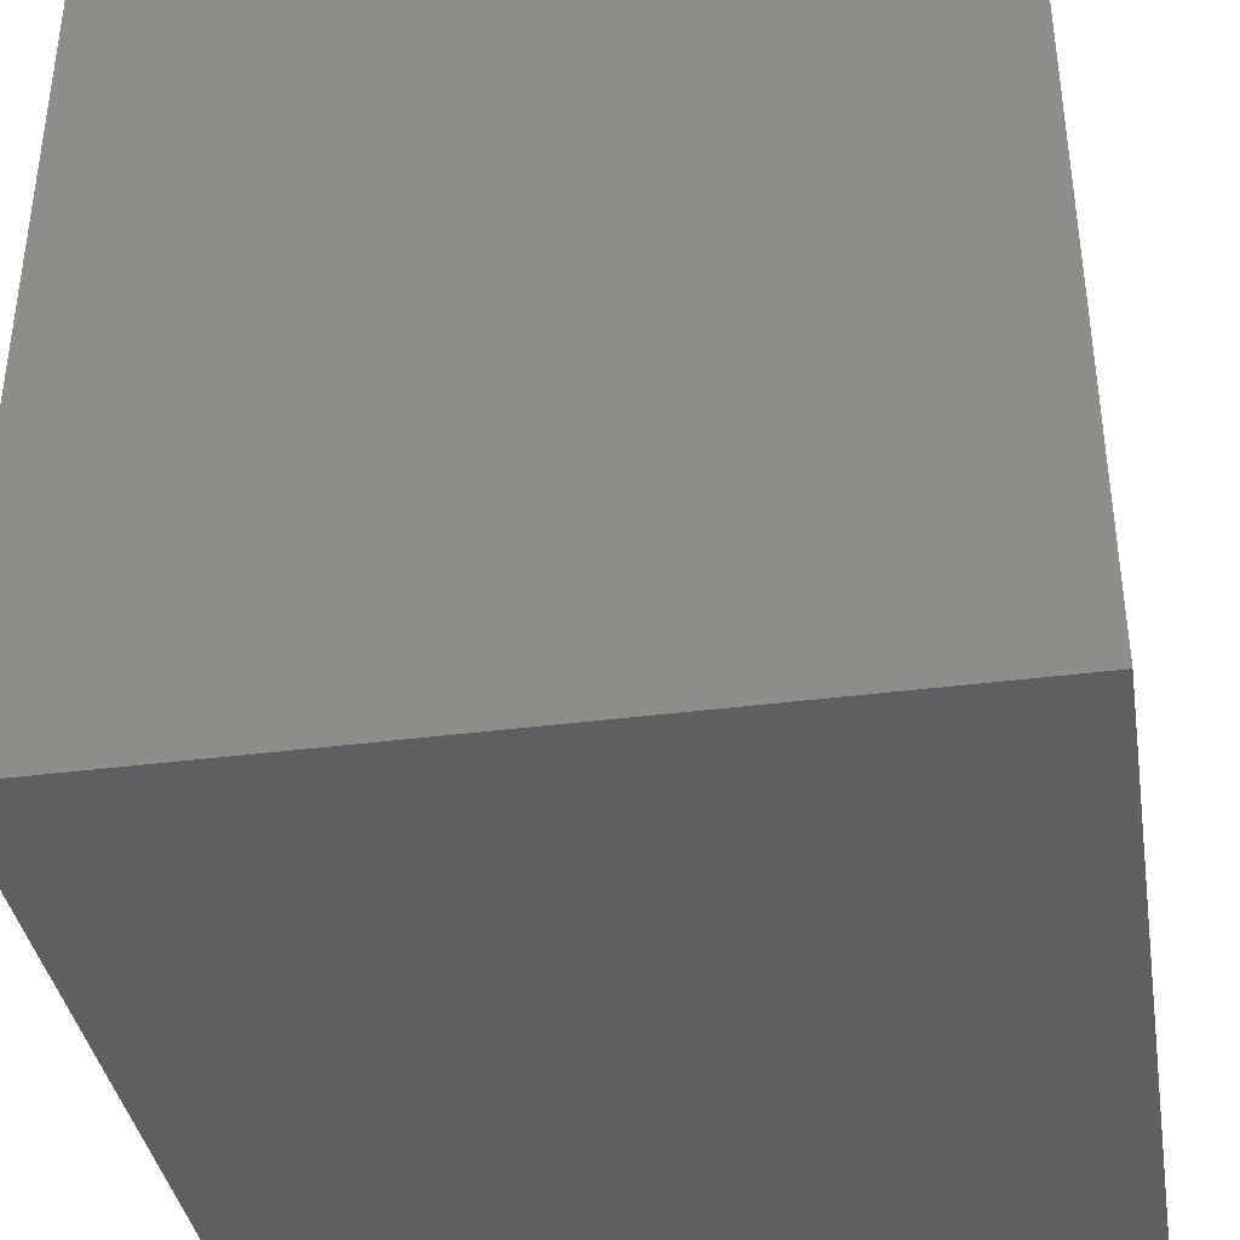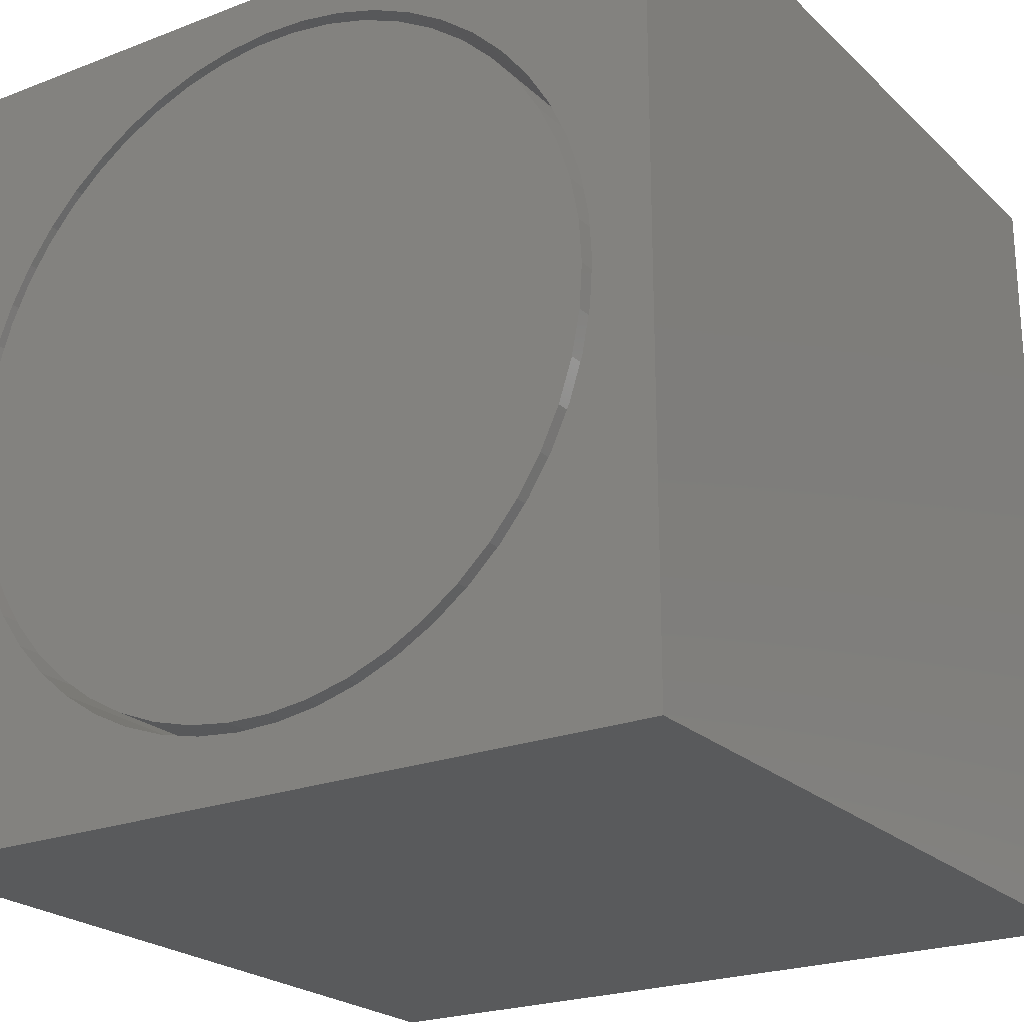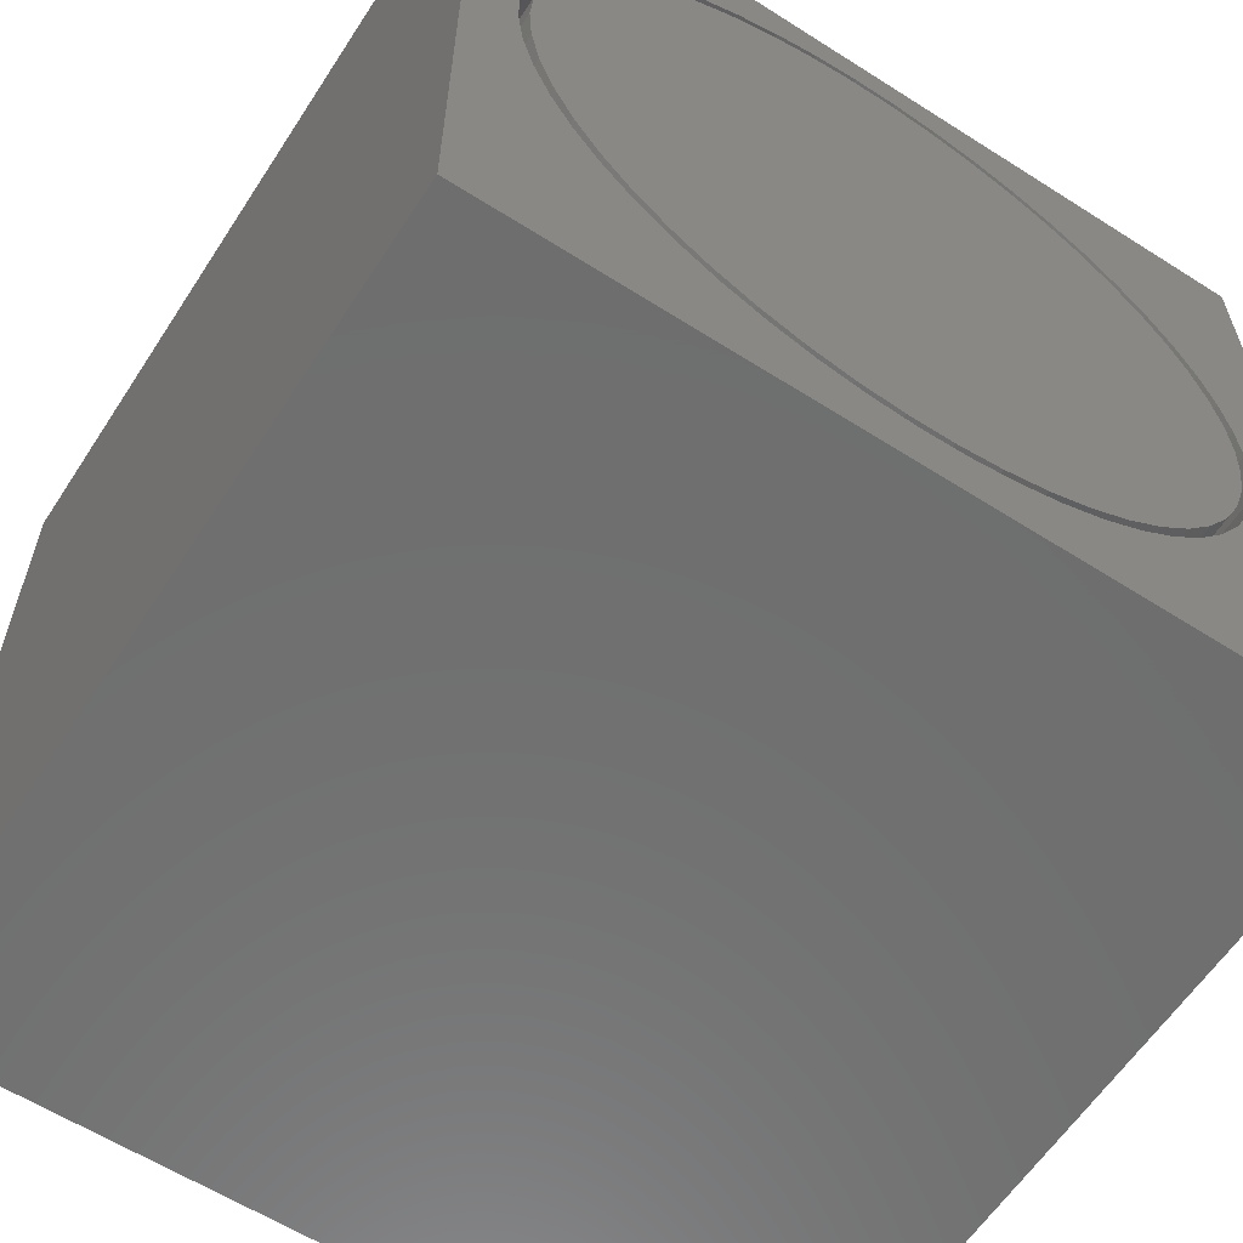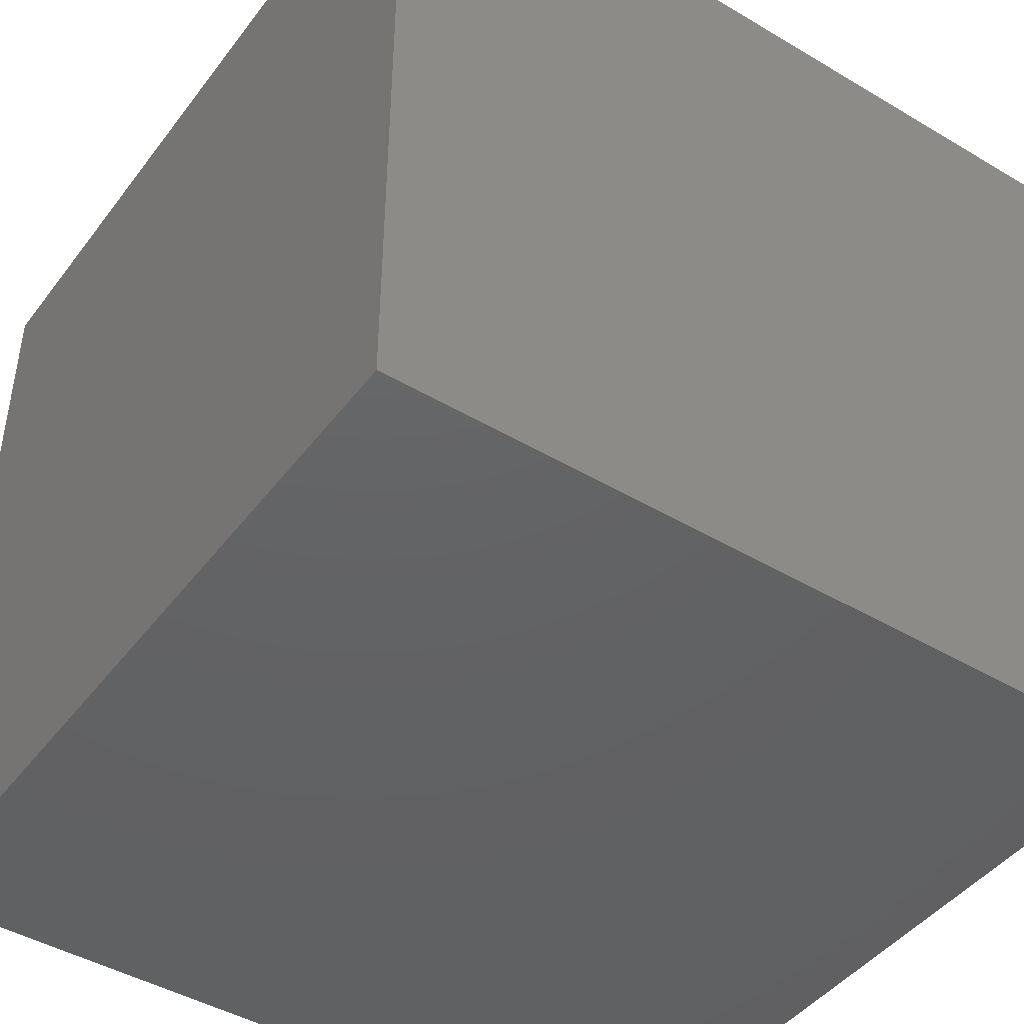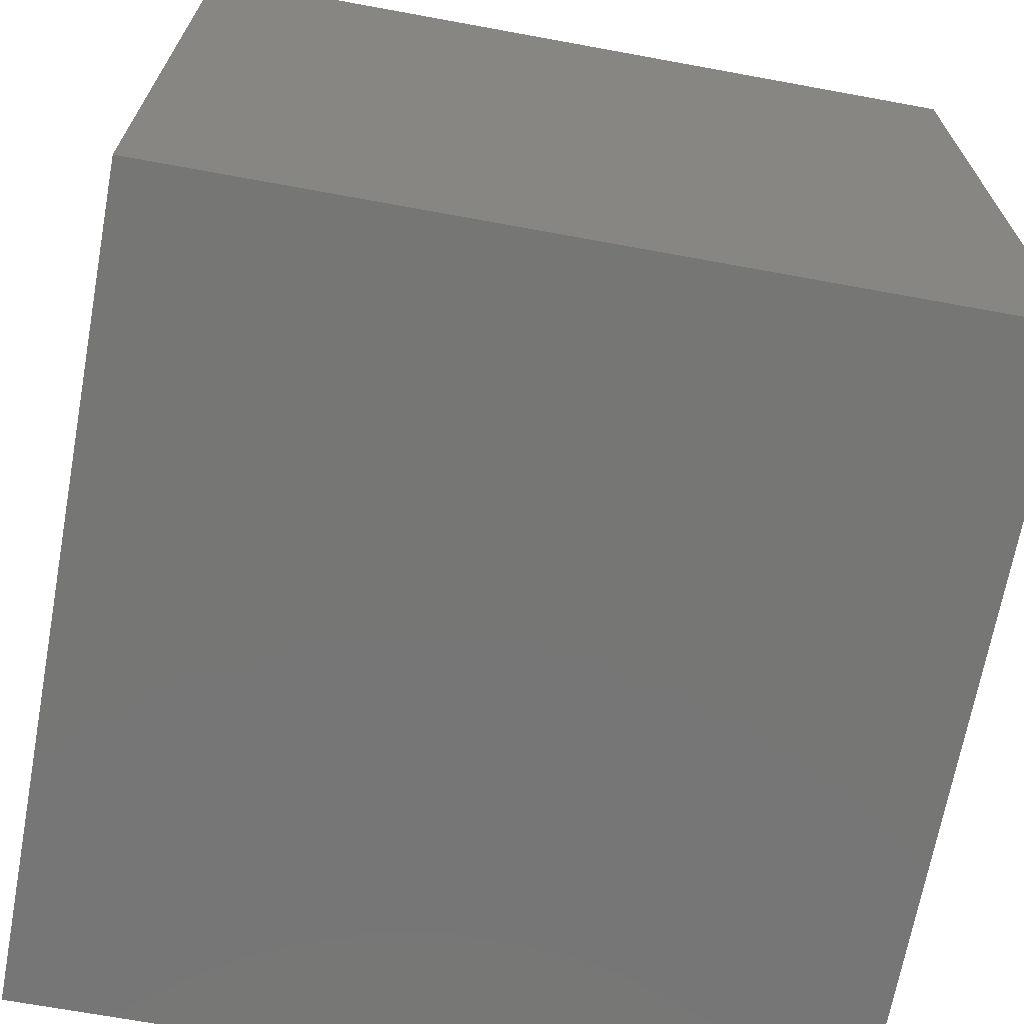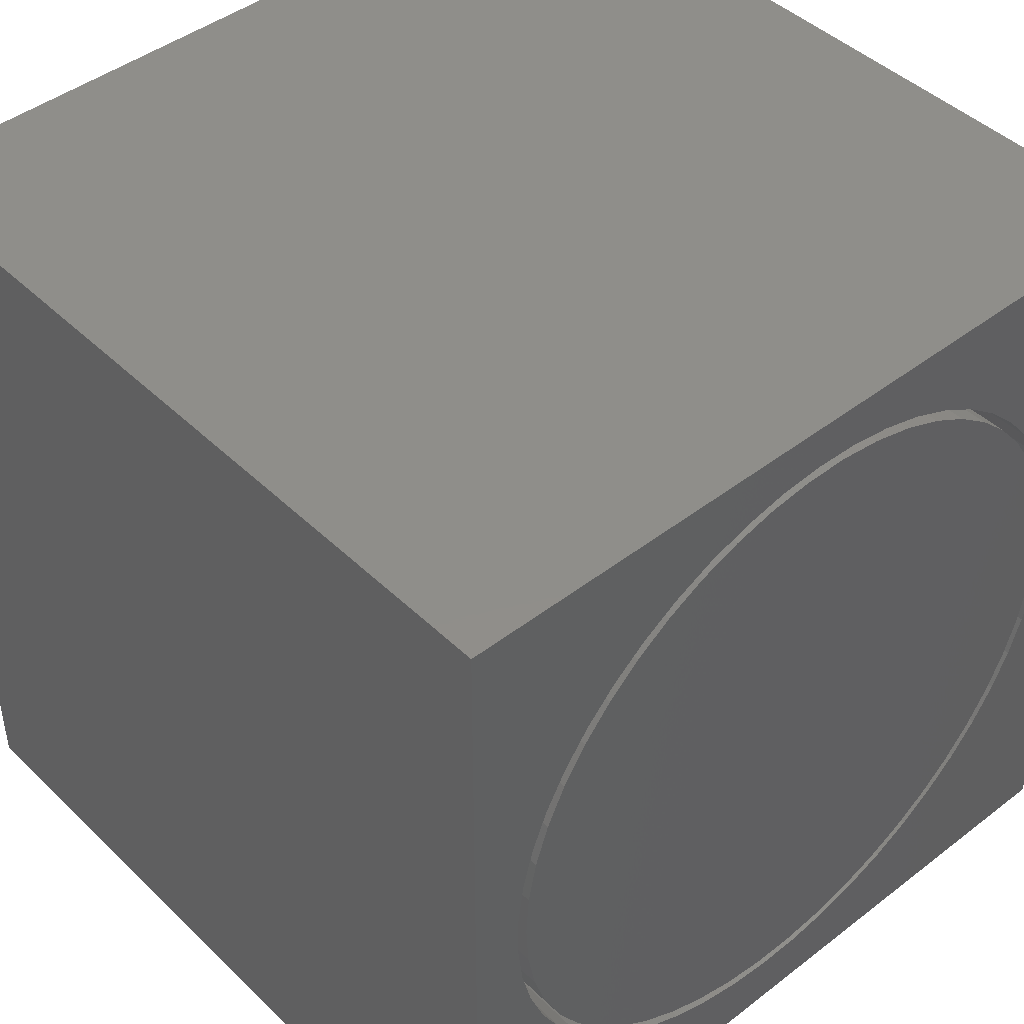
<metadata>
{"format":"stl","ext":"stl","renderer":"f3d","projection":"perspective","resolution":1024,"background":"white","views":[{"elev":-38.1,"azim":-80.7,"up":"+Z"},{"elev":-22.8,"azim":33.3,"up":"+Y"},{"elev":-60.6,"azim":-33.0,"up":"+Y"},{"elev":-44.7,"azim":55.4,"up":"+Z"},{"elev":-68.6,"azim":-10.4,"up":"+Z"},{"elev":44.5,"azim":-41.9,"up":"+Y"}]}
</metadata>
<code>
# stl→obj: 210 verts, 416 faces
v 0 10 10
v 0 10 0
v 0 0 10
v 0 0 0
v 8.479 7.605 10
v 10 10 10
v 8.144 8.022 10
v 7.761 8.394 10
v 9.146 4.039 10
v 8.984 3.53 10
v 10 0 10
v 8.761 3.044 10
v 8.479 2.59 10
v 8.144 2.173 10
v 7.761 1.801 10
v 7.334 1.479 10
v 3.749 0.9228 10
v 3.245 1.1 10
v 2.766 1.339 10
v 2.321 1.634 10
v 1.915 1.981 10
v 1.555 2.376 10
v 5.865 9.338 10
v 6.379 9.191 10
v 8.761 7.151 10
v 8.984 6.666 10
v 9.146 6.156 10
v 6.871 1.212 10
v 6.379 1.004 10
v 5.865 0.8576 10
v 1.246 2.813 10
v 0.9936 3.283 10
v 0.8005 3.782 10
v 0.6702 4.3 10
v 0.6045 4.83 10
v 0.6045 5.365 10
v 0.6702 5.895 10
v 0.8005 6.413 10
v 3.749 9.272 10
v 3.245 9.095 10
v 2.766 8.857 10
v 4.271 9.387 10
v 4.803 9.436 10
v 5.337 9.42 10
v 6.871 8.983 10
v 7.334 8.716 10
v 9.244 5.631 10
v 9.277 5.098 10
v 9.244 4.564 10
v 5.337 0.7756 10
v 4.803 0.7591 10
v 4.271 0.8084 10
v 0.9936 6.912 10
v 1.246 7.383 10
v 1.555 7.819 10
v 1.915 8.214 10
v 2.321 8.561 10
v 10 10 0
v 10 0 0
v 9.244 4.564 1.861
v 9.277 5.098 1.861
v 9.244 5.631 1.861
v 9.146 6.156 1.861
v 8.984 6.666 1.861
v 8.761 7.151 1.861
v 8.479 7.605 1.861
v 8.144 8.022 1.861
v 7.761 8.394 1.861
v 7.334 8.716 1.861
v 6.871 8.983 1.861
v 6.379 9.191 1.861
v 5.865 9.338 1.861
v 5.337 9.42 1.861
v 4.803 9.436 1.861
v 4.271 9.387 1.861
v 3.749 9.272 1.861
v 3.245 9.095 1.861
v 2.766 8.857 1.861
v 2.321 8.561 1.861
v 1.915 8.214 1.861
v 1.555 7.819 1.861
v 1.246 7.383 1.861
v 0.9936 6.912 1.861
v 0.8005 6.413 1.861
v 0.6702 5.895 1.861
v 0.6045 5.365 1.861
v 0.6045 4.83 1.861
v 0.6702 4.3 1.861
v 0.8005 3.782 1.861
v 0.9936 3.283 1.861
v 1.246 2.813 1.861
v 1.555 2.376 1.861
v 1.915 1.981 1.861
v 2.321 1.634 1.861
v 2.766 1.339 1.861
v 3.245 1.1 1.861
v 3.749 0.9228 1.861
v 4.271 0.8084 1.861
v 4.803 0.7591 1.861
v 5.337 0.7756 1.861
v 5.865 0.8576 1.861
v 6.379 1.004 1.861
v 6.871 1.212 1.861
v 7.334 1.479 1.861
v 7.761 1.801 1.861
v 8.144 2.173 1.861
v 8.479 2.59 1.861
v 8.761 3.044 1.861
v 8.984 3.53 1.861
v 9.146 4.039 1.861
v 0.7218 5.098 1.861
v 0.755 4.569 1.861
v 0.8542 4.049 1.861
v 1.018 3.546 1.861
v 1.243 3.067 1.861
v 1.527 2.62 1.861
v 1.864 2.212 1.861
v 2.25 1.85 1.861
v 2.678 1.539 1.861
v 3.142 1.284 1.861
v 3.634 1.089 1.861
v 4.147 0.9573 1.861
v 4.672 0.8909 1.861
v 5.201 0.8909 1.861
v 5.727 0.9573 1.861
v 6.239 1.089 1.861
v 6.731 1.284 1.861
v 7.195 1.539 1.861
v 7.623 1.85 1.861
v 8.009 2.212 1.861
v 8.347 2.62 1.861
v 8.63 3.067 1.861
v 8.856 3.546 1.861
v 9.019 4.049 1.861
v 9.118 4.569 1.861
v 9.152 5.098 1.861
v 9.118 5.626 1.861
v 9.019 6.146 1.861
v 8.856 6.649 1.861
v 8.63 7.128 1.861
v 8.347 7.575 1.861
v 8.009 7.983 1.861
v 7.623 8.345 1.861
v 7.195 8.656 1.861
v 6.731 8.911 1.861
v 6.239 9.106 1.861
v 5.727 9.238 1.861
v 5.201 9.304 1.861
v 4.672 9.304 1.861
v 4.147 9.238 1.861
v 3.634 9.106 1.861
v 3.142 8.911 1.861
v 2.678 8.656 1.861
v 2.25 8.345 1.861
v 1.864 7.983 1.861
v 1.527 7.575 1.861
v 1.243 7.128 1.861
v 1.018 6.649 1.861
v 0.8542 6.146 1.861
v 0.755 5.626 1.861
v 9.152 5.098 10
v 9.118 4.569 10
v 9.019 4.049 10
v 8.856 3.546 10
v 8.63 3.067 10
v 8.347 2.62 10
v 8.009 2.212 10
v 7.623 1.85 10
v 7.195 1.539 10
v 6.731 1.284 10
v 6.239 1.089 10
v 5.727 0.9573 10
v 5.201 0.8909 10
v 4.672 0.8909 10
v 4.147 0.9573 10
v 3.634 1.089 10
v 3.142 1.284 10
v 2.678 1.539 10
v 2.25 1.85 10
v 1.864 2.212 10
v 1.527 2.62 10
v 1.243 3.067 10
v 1.018 3.546 10
v 0.8542 4.049 10
v 0.755 4.569 10
v 0.7218 5.098 10
v 0.755 5.626 10
v 0.8542 6.146 10
v 1.018 6.649 10
v 1.243 7.128 10
v 1.527 7.575 10
v 1.864 7.983 10
v 2.25 8.345 10
v 2.678 8.656 10
v 3.142 8.911 10
v 3.634 9.106 10
v 4.147 9.238 10
v 4.672 9.304 10
v 5.201 9.304 10
v 5.727 9.238 10
v 6.239 9.106 10
v 6.731 8.911 10
v 7.195 8.656 10
v 7.623 8.345 10
v 8.009 7.983 10
v 8.347 7.575 10
v 8.63 7.128 10
v 8.856 6.649 10
v 9.019 6.146 10
v 9.118 5.626 10
f 1 2 3
f 3 2 4
f 5 6 7
f 7 6 8
f 9 10 11
f 11 10 12
f 11 12 13
f 13 14 11
f 11 14 15
f 11 15 16
f 17 18 3
f 3 18 19
f 19 20 3
f 3 20 21
f 3 21 22
f 6 23 24
f 5 25 6
f 6 25 26
f 6 26 27
f 16 28 11
f 11 28 29
f 11 29 30
f 22 31 3
f 3 31 32
f 3 32 33
f 33 34 3
f 3 34 35
f 3 35 1
f 35 36 1
f 1 36 37
f 1 37 38
f 39 1 40
f 40 1 41
f 39 42 1
f 1 42 43
f 1 43 6
f 6 43 44
f 6 44 23
f 24 45 6
f 6 45 46
f 6 46 8
f 27 47 6
f 6 47 48
f 6 48 11
f 11 48 49
f 11 49 9
f 30 50 11
f 11 50 51
f 11 51 3
f 3 51 52
f 3 52 17
f 38 53 1
f 1 53 54
f 1 54 55
f 55 56 1
f 1 56 57
f 1 57 41
f 58 6 59
f 59 6 11
f 2 58 4
f 4 58 59
f 6 58 1
f 1 58 2
f 59 11 4
f 4 11 3
f 60 48 61
f 61 48 47
f 61 47 62
f 62 47 27
f 62 27 63
f 63 27 26
f 63 26 64
f 64 26 25
f 64 25 65
f 65 25 5
f 65 5 66
f 66 5 7
f 66 7 67
f 67 7 8
f 67 8 68
f 68 8 46
f 68 46 69
f 69 46 45
f 69 45 70
f 70 45 24
f 70 24 71
f 71 24 23
f 71 23 72
f 72 23 44
f 72 44 73
f 73 44 43
f 73 43 74
f 74 43 42
f 74 42 75
f 75 42 39
f 75 39 76
f 76 39 40
f 76 40 77
f 77 40 41
f 77 41 78
f 78 41 57
f 78 57 79
f 79 57 56
f 79 56 80
f 80 56 55
f 80 55 81
f 81 55 54
f 81 54 82
f 82 54 53
f 82 53 83
f 83 53 38
f 83 38 84
f 84 38 37
f 84 37 85
f 85 37 36
f 85 36 86
f 86 36 35
f 86 35 87
f 87 35 34
f 87 34 88
f 88 34 33
f 88 33 89
f 89 33 32
f 89 32 90
f 90 32 31
f 90 31 91
f 91 31 22
f 91 22 92
f 92 22 21
f 92 21 93
f 93 21 20
f 93 20 94
f 94 20 19
f 94 19 95
f 95 19 18
f 95 18 96
f 96 18 17
f 96 17 97
f 97 17 52
f 97 52 98
f 98 52 51
f 98 51 99
f 99 51 50
f 99 50 100
f 100 50 30
f 100 30 101
f 101 30 29
f 101 29 102
f 102 29 28
f 102 28 103
f 103 28 16
f 103 16 104
f 104 16 15
f 104 15 105
f 105 15 14
f 105 14 106
f 106 14 13
f 106 13 107
f 107 13 12
f 107 12 108
f 108 12 10
f 108 10 109
f 109 10 9
f 109 9 110
f 110 9 49
f 110 49 60
f 60 49 48
f 85 86 111
f 111 86 87
f 111 87 112
f 112 87 88
f 112 88 113
f 113 88 89
f 113 89 114
f 114 89 90
f 114 90 115
f 115 90 91
f 115 91 116
f 116 91 92
f 116 92 117
f 117 92 93
f 117 93 118
f 118 93 94
f 118 94 119
f 119 94 95
f 119 95 120
f 120 95 96
f 120 96 121
f 121 96 97
f 121 97 122
f 122 97 98
f 122 98 123
f 123 98 99
f 123 99 124
f 124 99 100
f 124 100 125
f 125 100 101
f 125 101 126
f 126 101 102
f 126 102 127
f 127 102 103
f 127 103 128
f 128 103 104
f 128 104 129
f 129 104 105
f 129 105 130
f 130 105 106
f 130 106 131
f 131 106 107
f 131 107 132
f 132 107 108
f 132 108 133
f 133 108 109
f 133 109 134
f 134 109 110
f 134 110 135
f 135 110 60
f 135 60 136
f 136 60 61
f 136 61 137
f 137 61 62
f 137 62 138
f 138 62 63
f 138 63 139
f 139 63 64
f 139 64 140
f 140 64 65
f 140 65 141
f 141 65 66
f 141 66 142
f 142 66 67
f 142 67 143
f 143 67 68
f 143 68 144
f 144 68 69
f 144 69 145
f 145 69 70
f 145 70 146
f 146 70 71
f 146 71 147
f 147 71 72
f 147 72 148
f 148 72 73
f 148 73 149
f 149 73 74
f 149 74 150
f 150 74 75
f 150 75 151
f 151 75 76
f 151 76 152
f 152 76 77
f 152 77 153
f 153 77 78
f 153 78 154
f 154 78 79
f 154 79 155
f 155 79 80
f 155 80 156
f 156 80 81
f 156 81 157
f 157 81 82
f 157 82 158
f 158 82 83
f 158 83 159
f 159 83 84
f 159 84 160
f 160 84 85
f 160 85 111
f 137 161 136
f 136 161 162
f 136 162 135
f 135 162 163
f 135 163 134
f 134 163 164
f 134 164 133
f 133 164 165
f 133 165 132
f 132 165 166
f 132 166 131
f 131 166 167
f 131 167 130
f 130 167 168
f 130 168 129
f 129 168 169
f 129 169 128
f 128 169 170
f 128 170 127
f 127 170 171
f 127 171 126
f 126 171 172
f 126 172 125
f 125 172 173
f 125 173 124
f 124 173 174
f 124 174 123
f 123 174 175
f 123 175 122
f 122 175 176
f 122 176 121
f 121 176 177
f 121 177 120
f 120 177 178
f 120 178 119
f 119 178 179
f 119 179 118
f 118 179 180
f 118 180 117
f 117 180 181
f 117 181 116
f 116 181 182
f 116 182 115
f 115 182 183
f 115 183 114
f 114 183 184
f 114 184 113
f 113 184 185
f 113 185 112
f 112 185 186
f 112 186 111
f 111 186 187
f 111 187 160
f 160 187 188
f 160 188 159
f 159 188 189
f 159 189 158
f 158 189 190
f 158 190 157
f 157 190 191
f 157 191 156
f 156 191 192
f 156 192 155
f 155 192 193
f 155 193 154
f 154 193 194
f 154 194 153
f 153 194 195
f 153 195 152
f 152 195 196
f 152 196 151
f 151 196 197
f 151 197 150
f 150 197 198
f 150 198 149
f 149 198 199
f 149 199 148
f 148 199 200
f 148 200 147
f 147 200 201
f 147 201 146
f 146 201 202
f 146 202 145
f 145 202 203
f 145 203 144
f 144 203 204
f 144 204 143
f 143 204 205
f 143 205 142
f 142 205 206
f 142 206 141
f 141 206 207
f 141 207 140
f 140 207 208
f 140 208 139
f 139 208 209
f 139 209 138
f 138 209 210
f 138 210 137
f 137 210 161
f 176 175 197
f 197 175 174
f 197 174 173
f 173 172 197
f 197 172 171
f 197 171 170
f 170 169 197
f 197 169 168
f 197 168 167
f 167 166 197
f 197 166 165
f 197 165 164
f 197 208 207
f 195 194 184
f 184 194 193
f 184 193 185
f 207 206 197
f 197 206 205
f 197 205 204
f 204 203 197
f 197 203 202
f 197 202 201
f 201 200 197
f 197 200 199
f 197 199 198
f 184 183 195
f 195 183 182
f 195 182 181
f 197 196 176
f 176 196 195
f 176 195 177
f 177 195 178
f 164 163 197
f 197 163 162
f 197 162 161
f 161 210 197
f 197 210 209
f 197 209 208
f 191 190 186
f 181 180 195
f 195 180 179
f 195 179 178
f 185 193 186
f 186 193 192
f 186 192 191
f 190 189 186
f 186 189 188
f 186 188 187

</code>
